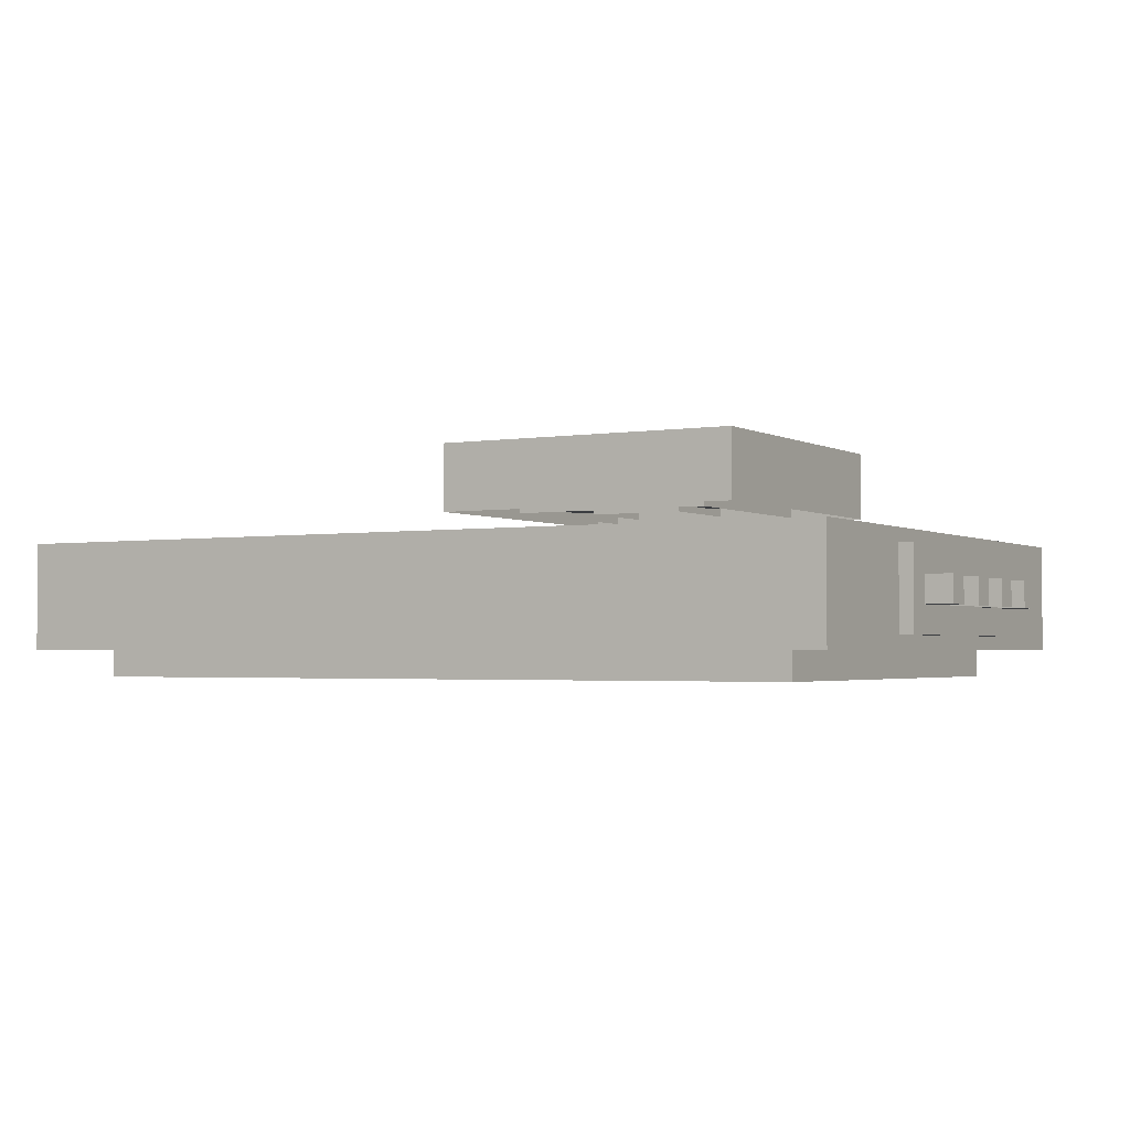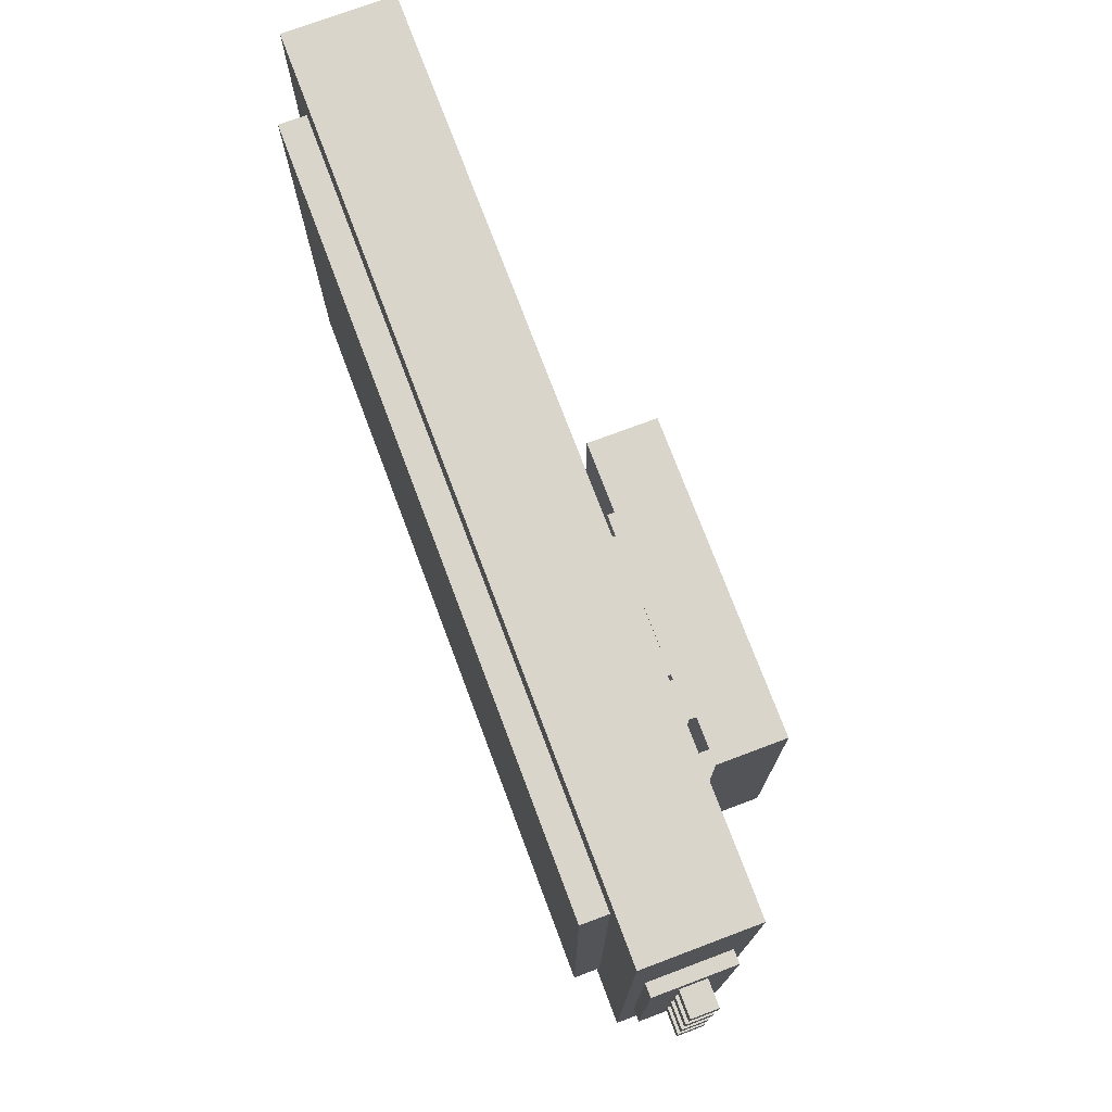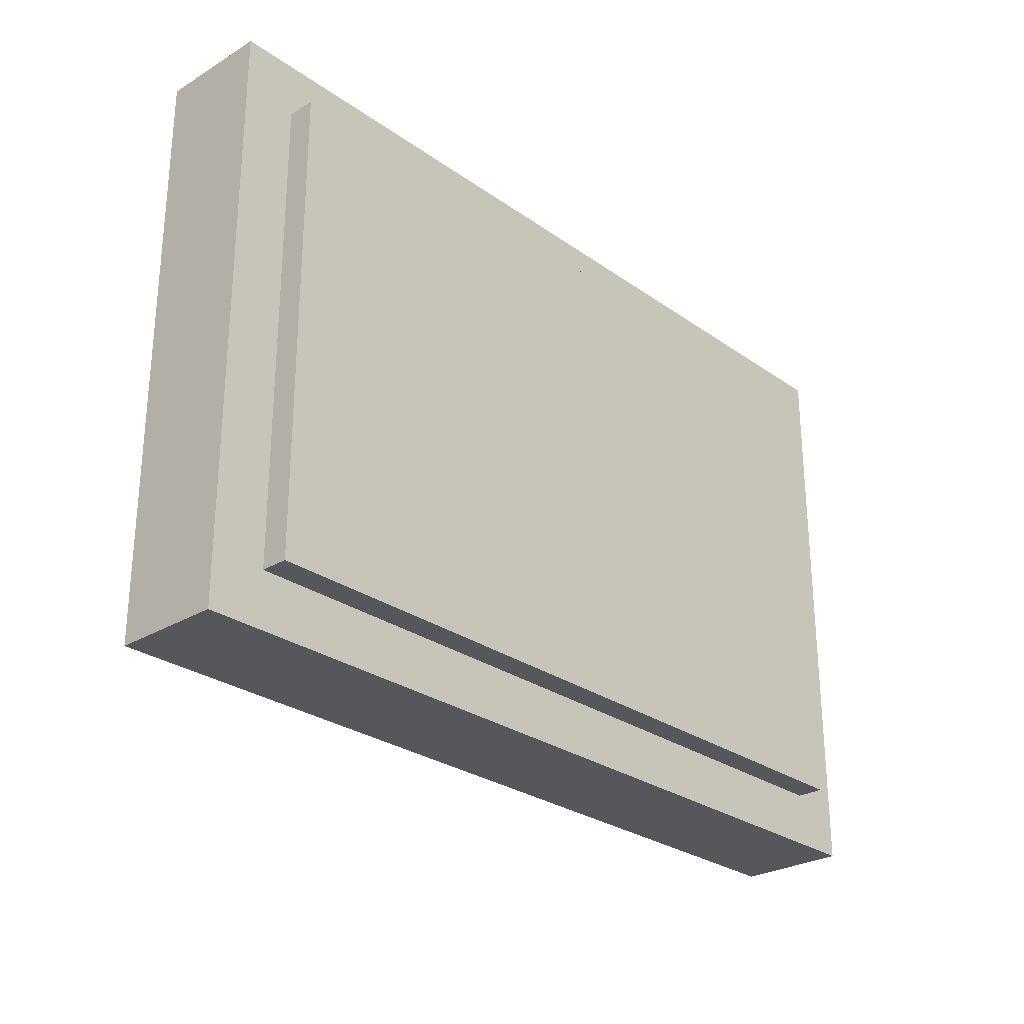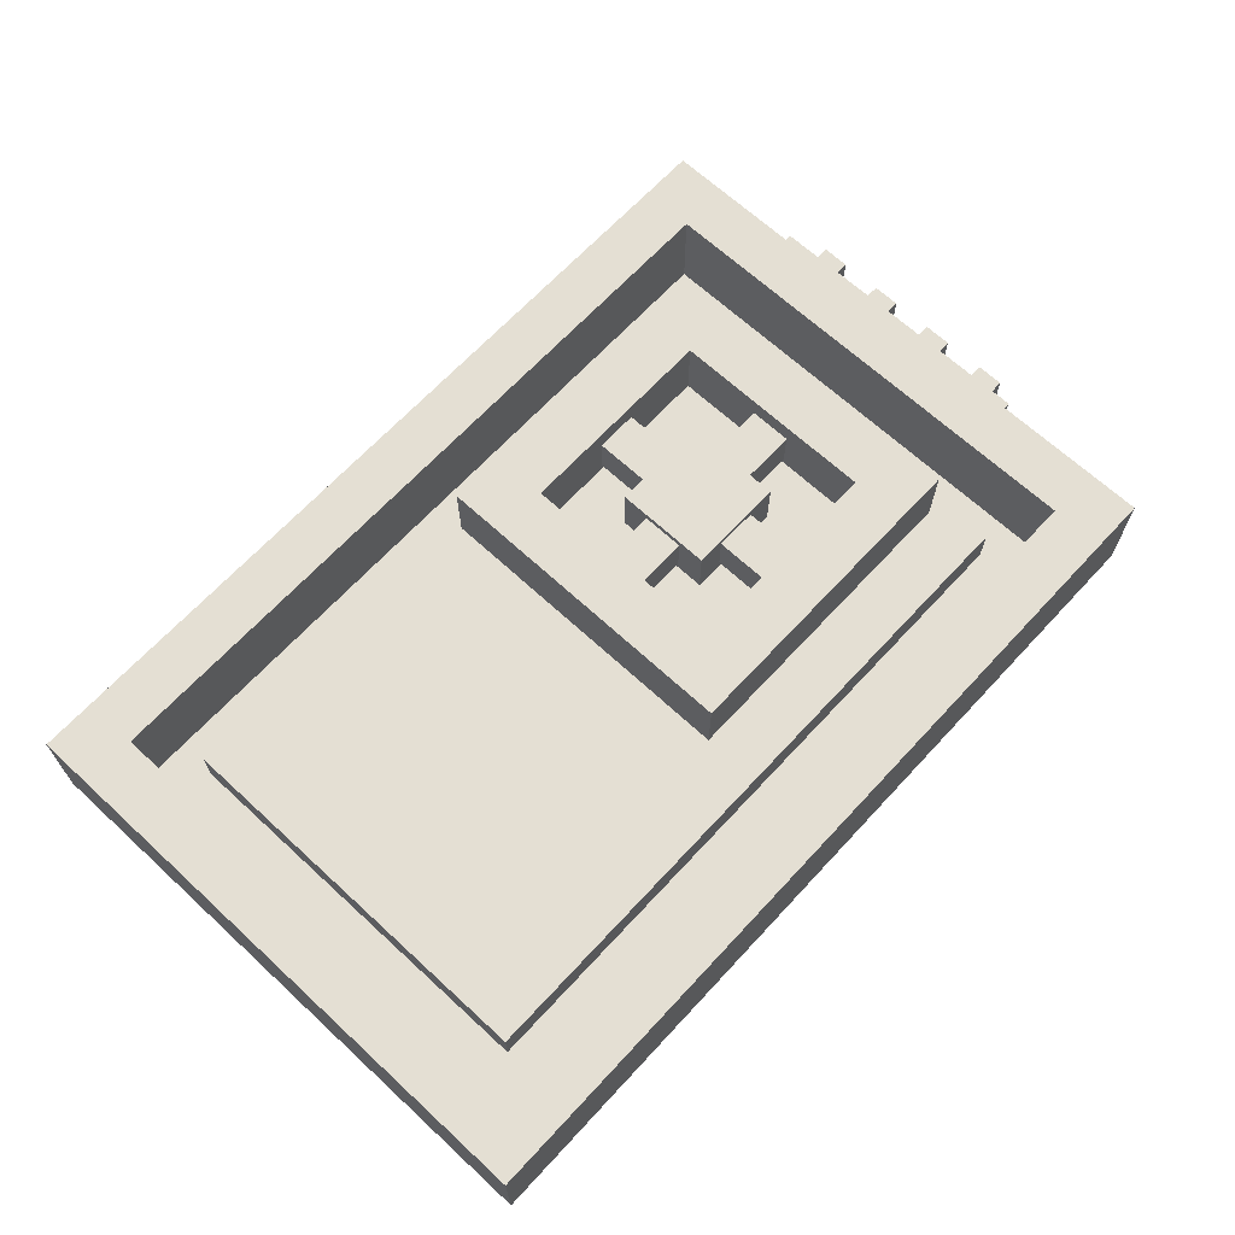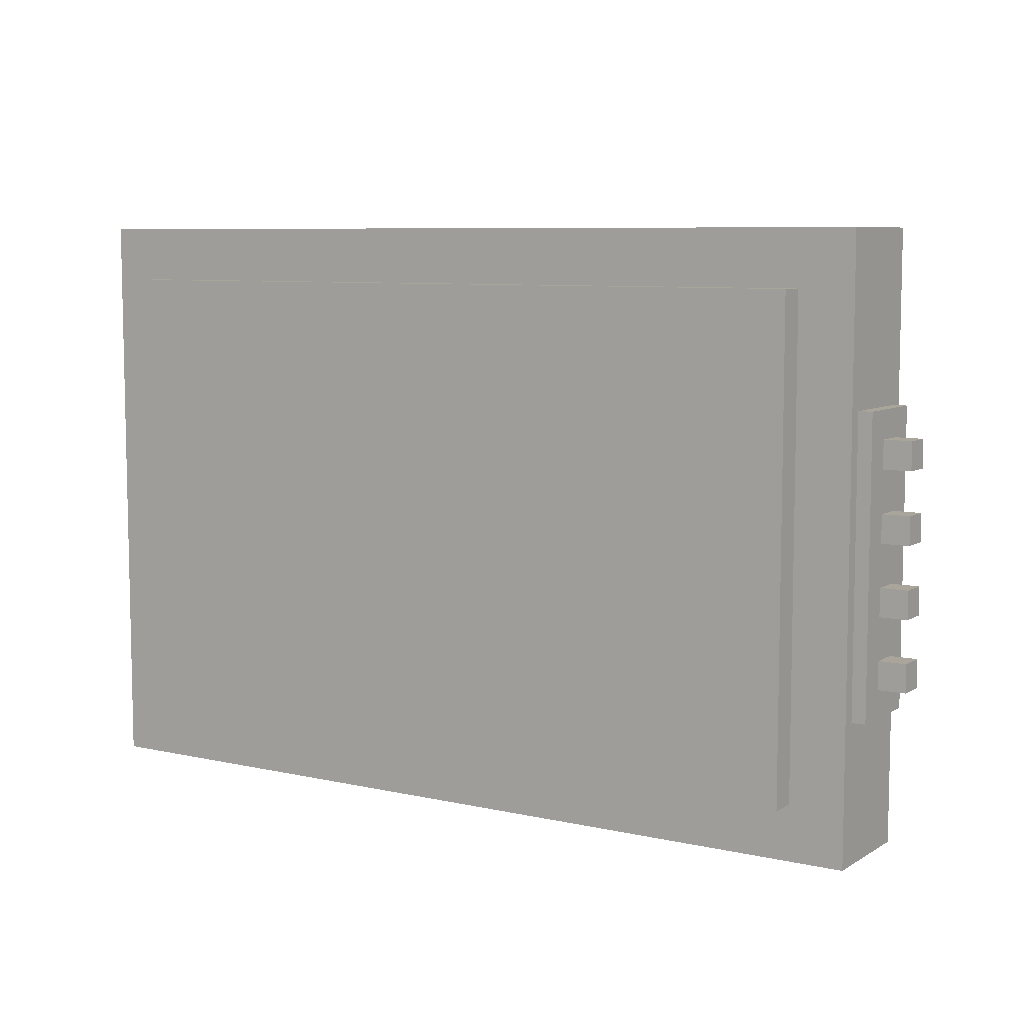
<metadata>
{"format":"obj","ext":"obj","renderer":"f3d","projection":"perspective","resolution":1024,"background":"white","views":[{"elev":-2.4,"azim":30.0,"up":"+Y"},{"elev":74.3,"azim":69.4,"up":"+Z"},{"elev":-27.4,"azim":-47.2,"up":"+Z"},{"elev":66.8,"azim":-47.2,"up":"+Y"},{"elev":7.6,"azim":32.4,"up":"+Z"}]}
</metadata>
<code>
g Clan_safe_door
v -3.052e-07 -0.5 1.344
v -3.052e-07 -0.5 -1.344
v -3.052e-07 7.629e-08 -1.344
v -3.052e-07 7.629e-08 1.344
v 0.25 -0.625 1.094
v 0.25 -0.625 -1.094
v 0.25 -0.5 -1.094
v 0.25 -0.5 1.094
v 0.4375 -0.4375 0.9062
v 0.4375 -0.4375 -0.9063
v 0.4375 -0.25 -0.9063
v 0.4375 -0.25 0.9062
v 1.875 0.125 0.7187
v 1.875 0.125 -0.7188
v 1.875 0.4375 -0.7188
v 1.875 0.4375 0.7187
v 2.375 0.125 0.2187
v 2.375 0.125 -0.2188
v 2.375 0.375 -0.2188
v 2.375 0.375 0.2187
v 2.5 0.1562 -0.2188
v 2.5 0.1562 -0.4688
v 2.5 0.3437 -0.4688
v 2.5 0.3437 -0.2188
v 2.5 0.1562 0.4687
v 2.5 0.1562 0.2187
v 2.5 0.3437 0.2187
v 2.5 0.3437 0.4687
v 3.062 0.125 0.4687
v 3.062 0.125 -0.4688
v 3.062 0.4375 -0.4688
v 3.062 0.4375 0.4687
v 3.75 -0.4375 1.094
v 3.75 -0.4375 -1.094
v 3.75 7.629e-08 -1.094
v 3.75 7.629e-08 1.094
v 0.25 7.629e-08 -1.094
v 0.25 -0.4375 -1.094
v 0.25 -0.4375 1.094
v 0.25 7.629e-08 1.094
v 2.125 0.4375 -0.4688
v 2.125 0.125 -0.4688
v 2.125 0.125 0.4687
v 2.125 0.4375 0.4687
v 2.688 0.3437 -0.4688
v 2.688 0.1562 -0.4688
v 2.688 0.1562 -0.2188
v 2.688 0.3437 -0.2188
v 2.688 0.3437 0.2187
v 2.688 0.1562 0.2187
v 2.688 0.1562 0.4687
v 2.688 0.3437 0.4687
v 2.812 0.375 -0.2188
v 2.812 0.125 -0.2188
v 2.812 0.125 0.2187
v 2.812 0.375 0.2187
v 3.312 0.4375 -0.7188
v 3.312 0.125 -0.7188
v 3.312 0.125 0.7187
v 3.312 0.4375 0.7187
v 3.562 -0.25 -0.9063
v 3.562 -0.4375 -0.9063
v 3.562 -0.4375 0.9062
v 3.562 -0.25 0.9062
v 3.75 -0.5 -1.094
v 3.75 -0.625 -1.094
v 3.75 -0.625 1.094
v 3.75 -0.5 1.094
v 4 7.629e-08 -1.344
v 4 -0.5 -1.344
v 4 -0.5 1.344
v 4 7.629e-08 1.344
v 4.062 -0.0625 -0.7188
v 4.062 -0.4375 -0.7188
v 4.062 -0.4375 0.5937
v 4.062 -0.0625 0.5937
v 4.188 -0.1875 -0.5938
v 4.188 -0.3125 -0.5938
v 4.188 -0.3125 -0.4688
v 4.188 -0.1875 -0.4688
v 4.188 -0.1875 -0.2813
v 4.188 -0.3125 -0.2813
v 4.188 -0.3125 -0.1563
v 4.188 -0.1875 -0.1563
v 4.188 -0.1875 0.03125
v 4.188 -0.3125 0.03125
v 4.188 -0.3125 0.1562
v 4.188 -0.1875 0.1562
v 4.188 -0.1875 0.3437
v 4.188 -0.3125 0.3437
v 4.188 -0.3125 0.4687
v 4.188 -0.1875 0.4687
v 3.75 -0.625 -1.094
v 0.25 -0.625 -1.094
v 0.25 -0.625 1.094
v 3.75 -0.625 1.094
v 0.25 -0.5 -1.094
v -3.052e-07 -0.5 -1.344
v -3.052e-07 -0.5 1.344
v 0.25 -0.5 1.094
v 3.75 -0.5 -1.094
v 4 -0.5 -1.344
v -3.052e-07 -0.5 -1.344
v 0.25 -0.5 -1.094
v 3.75 -0.5 1.094
v 0.25 -0.5 1.094
v -3.052e-07 -0.5 1.344
v 4 -0.5 1.344
v 4 -0.5 -1.344
v 3.75 -0.5 -1.094
v 3.75 -0.5 1.094
v 4 -0.5 1.344
v 4.062 -0.4375 -0.7188
v 4 -0.4375 -0.7188
v 4 -0.4375 0.5937
v 4.062 -0.4375 0.5937
v 4.188 -0.3125 -0.5938
v 4.062 -0.3125 -0.5938
v 4.062 -0.3125 -0.4688
v 4.188 -0.3125 -0.4688
v 4.188 -0.3125 -0.2813
v 4.062 -0.3125 -0.2813
v 4.062 -0.3125 -0.1563
v 4.188 -0.3125 -0.1563
v 4.188 -0.3125 0.03125
v 4.062 -0.3125 0.03125
v 4.062 -0.3125 0.1562
v 4.188 -0.3125 0.1562
v 4.188 -0.3125 0.3437
v 4.062 -0.3125 0.3437
v 4.062 -0.3125 0.4687
v 4.188 -0.3125 0.4687
v 2.375 0.1562 -0.09375
v 2.125 0.1562 -0.09375
v 2.125 0.1562 0.09375
v 2.375 0.1562 0.09375
v 2.688 0.1562 -0.4688
v 2.5 0.1562 -0.4688
v 2.5 0.1562 -0.2188
v 2.688 0.1562 -0.2188
v 2.688 0.1562 0.2187
v 2.5 0.1562 0.2187
v 2.5 0.1562 0.4687
v 2.688 0.1562 0.4687
v 3.062 0.1562 -0.09375
v 2.812 0.1562 -0.09375
v 2.812 0.1562 0.09375
v 3.062 0.1562 0.09375
v 0.25 -0.4375 1.094
v 0.25 -0.4375 -1.094
v 0.4375 -0.4375 -0.9063
v 0.4375 -0.4375 0.9062
v 0.25 -0.4375 -1.094
v 3.75 -0.4375 -1.094
v 3.562 -0.4375 -0.9063
v 0.4375 -0.4375 -0.9063
v 0.25 -0.4375 1.094
v 0.4375 -0.4375 0.9062
v 3.562 -0.4375 0.9062
v 3.75 -0.4375 1.094
v 3.562 -0.4375 0.9062
v 3.562 -0.4375 -0.9063
v 3.75 -0.4375 -1.094
v 3.75 -0.4375 1.094
v 0.4375 -0.25 0.9062
v 0.4375 -0.25 -0.9063
v 3.562 -0.25 -0.9063
v 3.562 -0.25 0.9062
v 4.062 -0.1875 -0.4688
v 4.062 -0.1875 -0.5938
v 4.188 -0.1875 -0.5938
v 4.188 -0.1875 -0.4688
v 4.062 -0.1875 -0.1563
v 4.062 -0.1875 -0.2813
v 4.188 -0.1875 -0.2813
v 4.188 -0.1875 -0.1563
v 4.062 -0.1875 0.1562
v 4.062 -0.1875 0.03125
v 4.188 -0.1875 0.03125
v 4.188 -0.1875 0.1562
v 4.062 -0.1875 0.4687
v 4.062 -0.1875 0.3437
v 4.188 -0.1875 0.3437
v 4.188 -0.1875 0.4687
v 4 -0.0625 0.5937
v 4 -0.0625 -0.7188
v 4.062 -0.0625 -0.7188
v 4.062 -0.0625 0.5937
v -3.052e-07 7.629e-08 1.344
v -3.052e-07 7.629e-08 -1.344
v 0.25 7.629e-08 -1.094
v 0.25 7.629e-08 1.094
v -3.052e-07 7.629e-08 -1.344
v 4 7.629e-08 -1.344
v 3.75 7.629e-08 -1.094
v 0.25 7.629e-08 -1.094
v -3.052e-07 7.629e-08 1.344
v 0.25 7.629e-08 1.094
v 3.75 7.629e-08 1.094
v 4 7.629e-08 1.344
v 3.75 7.629e-08 1.094
v 3.75 7.629e-08 -1.094
v 4 7.629e-08 -1.344
v 4 7.629e-08 1.344
v 2.375 0.375 0.2187
v 2.375 0.375 -0.2188
v 2.812 0.375 -0.2188
v 2.812 0.375 0.2187
v 1.875 0.4375 0.7187
v 1.875 0.4375 -0.7188
v 2.125 0.4375 -0.4688
v 2.125 0.4375 0.4687
v 1.875 0.4375 -0.7188
v 3.312 0.4375 -0.7188
v 3.062 0.4375 -0.4688
v 2.125 0.4375 -0.4688
v 1.875 0.4375 0.7187
v 2.125 0.4375 0.4687
v 3.062 0.4375 0.4687
v 3.312 0.4375 0.7187
v 3.062 0.4375 0.4687
v 3.062 0.4375 -0.4688
v 3.312 0.4375 -0.7188
v 3.312 0.4375 0.7187
v 2.125 0.3437 0.09375
v 2.125 0.3437 -0.09375
v 2.375 0.3437 -0.09375
v 2.375 0.3437 0.09375
v 2.5 0.3437 -0.2188
v 2.5 0.3437 -0.4688
v 2.688 0.3437 -0.4688
v 2.688 0.3437 -0.2188
v 2.5 0.3437 0.4687
v 2.5 0.3437 0.2187
v 2.688 0.3437 0.2187
v 2.688 0.3437 0.4687
v 2.812 0.3437 0.09375
v 2.812 0.3437 -0.09375
v 3.062 0.3437 -0.09375
v 3.062 0.3437 0.09375
v -3.052e-07 7.629e-08 -1.344
v -3.052e-07 -0.5 -1.344
v 4 -0.5 -1.344
v 4 7.629e-08 -1.344
v 0.25 -0.5 -1.094
v 0.25 -0.625 -1.094
v 3.75 -0.625 -1.094
v 3.75 -0.5 -1.094
v 0.4375 -0.25 -0.9063
v 0.4375 -0.4375 -0.9063
v 3.562 -0.4375 -0.9063
v 3.562 -0.25 -0.9063
v 4 -0.0625 -0.7188
v 4 -0.4375 -0.7188
v 4.062 -0.4375 -0.7188
v 4.062 -0.0625 -0.7188
v 1.875 0.4375 -0.7188
v 1.875 0.125 -0.7188
v 3.312 0.125 -0.7188
v 3.312 0.4375 -0.7188
v 4.062 -0.1875 -0.5938
v 4.062 -0.3125 -0.5938
v 4.188 -0.3125 -0.5938
v 4.188 -0.1875 -0.5938
v 4.062 -0.1875 -0.2813
v 4.062 -0.3125 -0.2813
v 4.188 -0.3125 -0.2813
v 4.188 -0.1875 -0.2813
v 2.375 0.375 -0.2188
v 2.375 0.125 -0.2188
v 2.812 0.125 -0.2188
v 2.812 0.375 -0.2188
v 2.125 0.3437 -0.09375
v 2.125 0.1562 -0.09375
v 2.375 0.1562 -0.09375
v 2.375 0.3437 -0.09375
v 2.812 0.3437 -0.09375
v 2.812 0.1562 -0.09375
v 3.062 0.1562 -0.09375
v 3.062 0.3437 -0.09375
v 4.062 -0.1875 0.03125
v 4.062 -0.3125 0.03125
v 4.188 -0.3125 0.03125
v 4.188 -0.1875 0.03125
v 4.062 -0.1875 0.3437
v 4.062 -0.3125 0.3437
v 4.188 -0.3125 0.3437
v 4.188 -0.1875 0.3437
v 2.125 0.4375 0.4687
v 2.125 0.125 0.4687
v 3.062 0.125 0.4687
v 3.062 0.4375 0.4687
v 0.25 7.629e-08 1.094
v 0.25 -0.4375 1.094
v 3.75 -0.4375 1.094
v 3.75 7.629e-08 1.094
v 3.75 -0.4375 -1.094
v 0.25 -0.4375 -1.094
v 0.25 7.629e-08 -1.094
v 3.75 7.629e-08 -1.094
v 4.188 -0.3125 -0.4688
v 4.062 -0.3125 -0.4688
v 4.062 -0.1875 -0.4688
v 4.188 -0.1875 -0.4688
v 3.062 0.125 -0.4688
v 2.125 0.125 -0.4688
v 2.125 0.4375 -0.4688
v 3.062 0.4375 -0.4688
v 4.188 -0.3125 -0.1563
v 4.062 -0.3125 -0.1563
v 4.062 -0.1875 -0.1563
v 4.188 -0.1875 -0.1563
v 2.375 0.1562 0.09375
v 2.125 0.1562 0.09375
v 2.125 0.3437 0.09375
v 2.375 0.3437 0.09375
v 3.062 0.1562 0.09375
v 2.812 0.1562 0.09375
v 2.812 0.3437 0.09375
v 3.062 0.3437 0.09375
v 4.188 -0.3125 0.1562
v 4.062 -0.3125 0.1562
v 4.062 -0.1875 0.1562
v 4.188 -0.1875 0.1562
v 2.812 0.125 0.2187
v 2.375 0.125 0.2187
v 2.375 0.375 0.2187
v 2.812 0.375 0.2187
v 4.188 -0.3125 0.4687
v 4.062 -0.3125 0.4687
v 4.062 -0.1875 0.4687
v 4.188 -0.1875 0.4687
v 4.062 -0.4375 0.5937
v 4 -0.4375 0.5937
v 4 -0.0625 0.5937
v 4.062 -0.0625 0.5937
v 3.312 0.125 0.7187
v 1.875 0.125 0.7187
v 1.875 0.4375 0.7187
v 3.312 0.4375 0.7187
v 3.562 -0.4375 0.9062
v 0.4375 -0.4375 0.9062
v 0.4375 -0.25 0.9062
v 3.562 -0.25 0.9062
v 3.75 -0.625 1.094
v 0.25 -0.625 1.094
v 0.25 -0.5 1.094
v 3.75 -0.5 1.094
v 4 -0.5 1.344
v -3.052e-07 -0.5 1.344
v -3.052e-07 7.629e-08 1.344
v 4 7.629e-08 1.344
g Clan_safe_door_0
f 3 2 1
f 4 3 1
f 7 6 5
f 8 7 5
f 11 10 9
f 12 11 9
f 15 14 13
f 16 15 13
f 19 18 17
f 20 19 17
f 23 22 21
f 24 23 21
f 27 26 25
f 28 27 25
f 31 30 29
f 32 31 29
f 35 34 33
f 36 35 33
f 39 38 37
f 40 39 37
f 43 42 41
f 44 43 41
f 47 46 45
f 48 47 45
f 51 50 49
f 52 51 49
f 55 54 53
f 56 55 53
f 59 58 57
f 60 59 57
f 63 62 61
f 64 63 61
f 67 66 65
f 68 67 65
f 71 70 69
f 72 71 69
f 75 74 73
f 76 75 73
f 79 78 77
f 80 79 77
f 83 82 81
f 84 83 81
f 87 86 85
f 88 87 85
f 91 90 89
f 92 91 89
f 95 94 93
f 96 95 93
f 99 98 97
f 100 99 97
f 103 102 101
f 104 103 101
f 107 106 105
f 108 107 105
f 111 110 109
f 112 111 109
f 115 114 113
f 116 115 113
f 119 118 117
f 120 119 117
f 123 122 121
f 124 123 121
f 127 126 125
f 128 127 125
f 131 130 129
f 132 131 129
f 135 134 133
f 136 135 133
f 139 138 137
f 140 139 137
f 143 142 141
f 144 143 141
f 147 146 145
f 148 147 145
f 151 150 149
f 152 151 149
f 155 154 153
f 156 155 153
f 159 158 157
f 160 159 157
f 163 162 161
f 164 163 161
f 167 166 165
f 168 167 165
f 171 170 169
f 172 171 169
f 175 174 173
f 176 175 173
f 179 178 177
f 180 179 177
f 183 182 181
f 184 183 181
f 187 186 185
f 188 187 185
f 191 190 189
f 192 191 189
f 195 194 193
f 196 195 193
f 199 198 197
f 200 199 197
f 203 202 201
f 204 203 201
f 207 206 205
f 208 207 205
f 211 210 209
f 212 211 209
f 215 214 213
f 216 215 213
f 219 218 217
f 220 219 217
f 223 222 221
f 224 223 221
f 227 226 225
f 228 227 225
f 231 230 229
f 232 231 229
f 235 234 233
f 236 235 233
f 239 238 237
f 240 239 237
f 243 242 241
f 244 243 241
f 247 246 245
f 248 247 245
f 251 250 249
f 252 251 249
f 255 254 253
f 256 255 253
f 259 258 257
f 260 259 257
f 263 262 261
f 264 263 261
f 267 266 265
f 268 267 265
f 271 270 269
f 272 271 269
f 275 274 273
f 276 275 273
f 279 278 277
f 280 279 277
f 283 282 281
f 284 283 281
f 287 286 285
f 288 287 285
f 291 290 289
f 292 291 289
f 295 294 293
f 296 295 293
f 299 298 297
f 300 299 297
f 303 302 301
f 304 303 301
f 307 306 305
f 308 307 305
f 311 310 309
f 312 311 309
f 315 314 313
f 316 315 313
f 319 318 317
f 320 319 317
f 323 322 321
f 324 323 321
f 327 326 325
f 328 327 325
f 331 330 329
f 332 331 329
f 335 334 333
f 336 335 333
f 339 338 337
f 340 339 337
f 343 342 341
f 344 343 341
f 347 346 345
f 348 347 345
f 351 350 349
f 352 351 349

</code>
